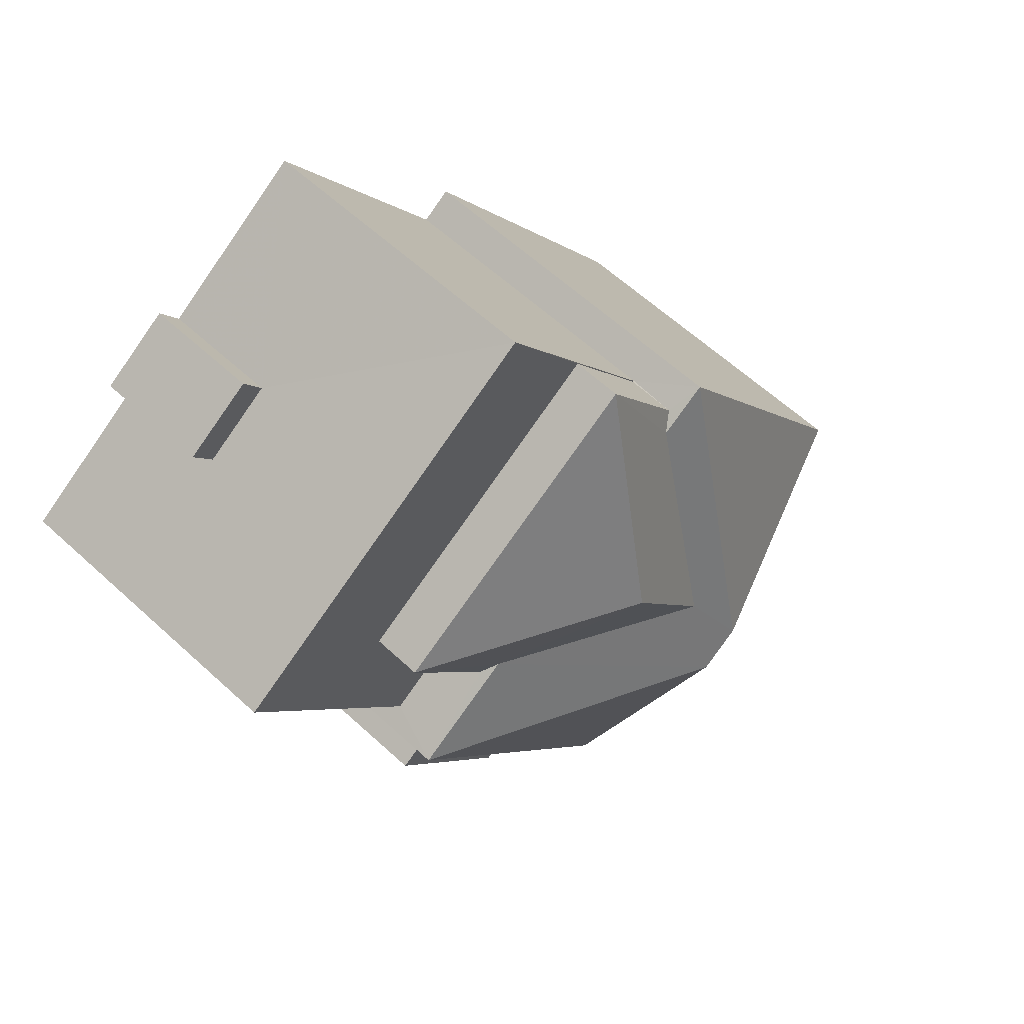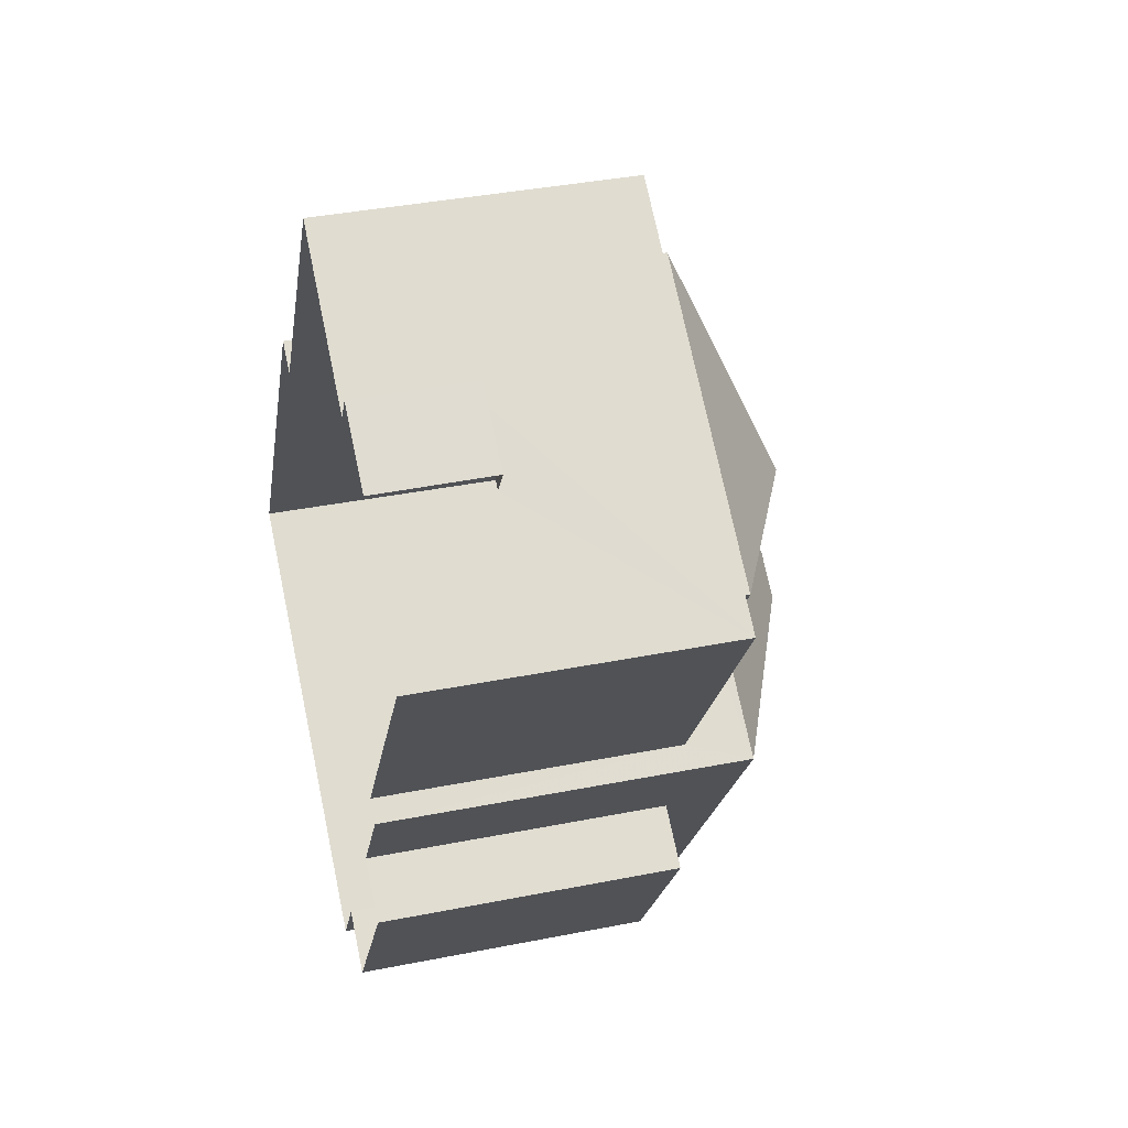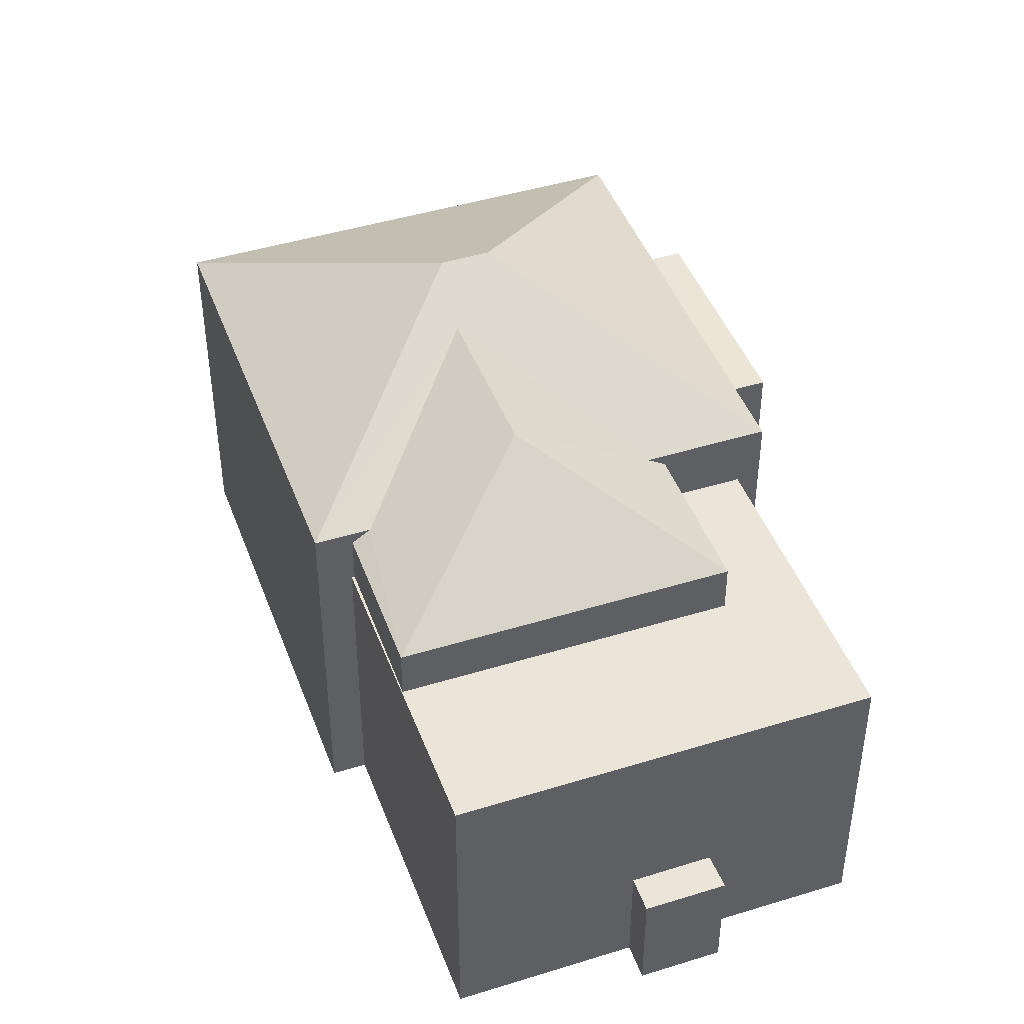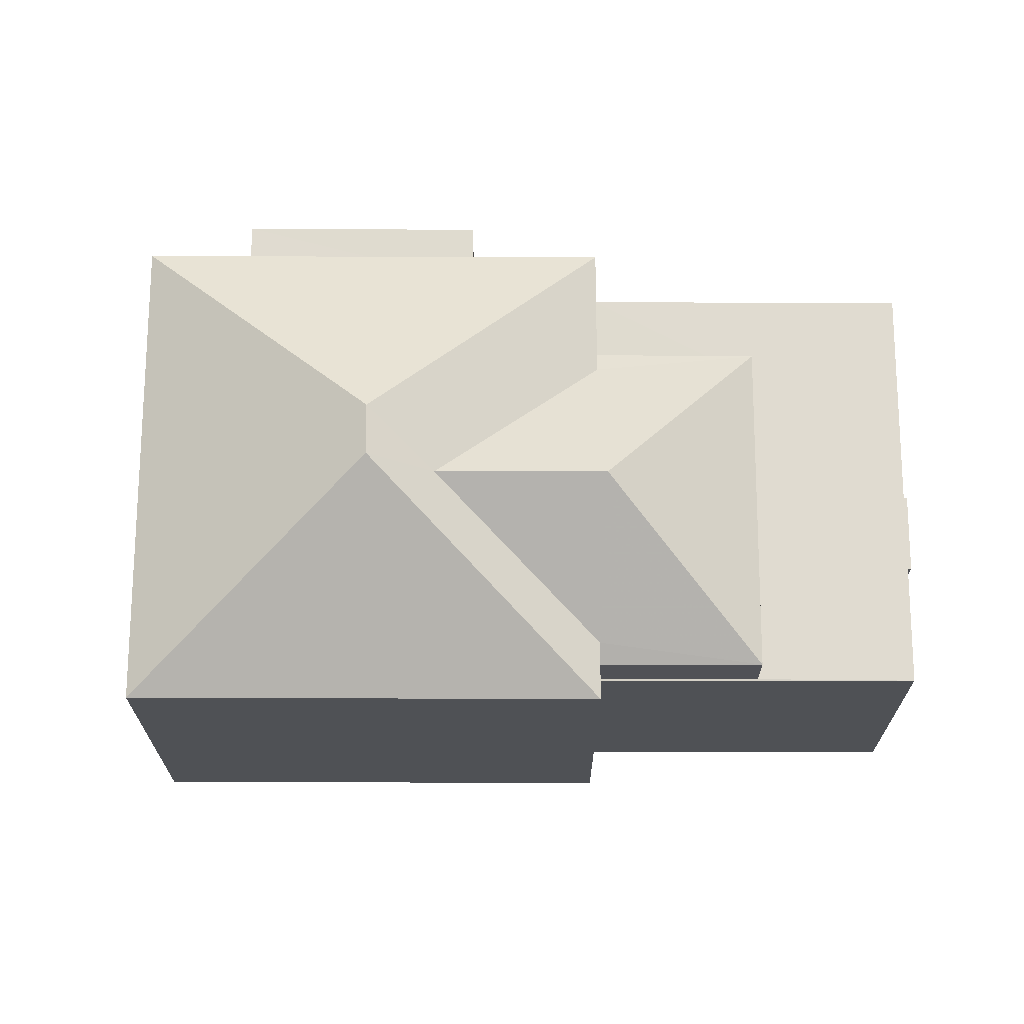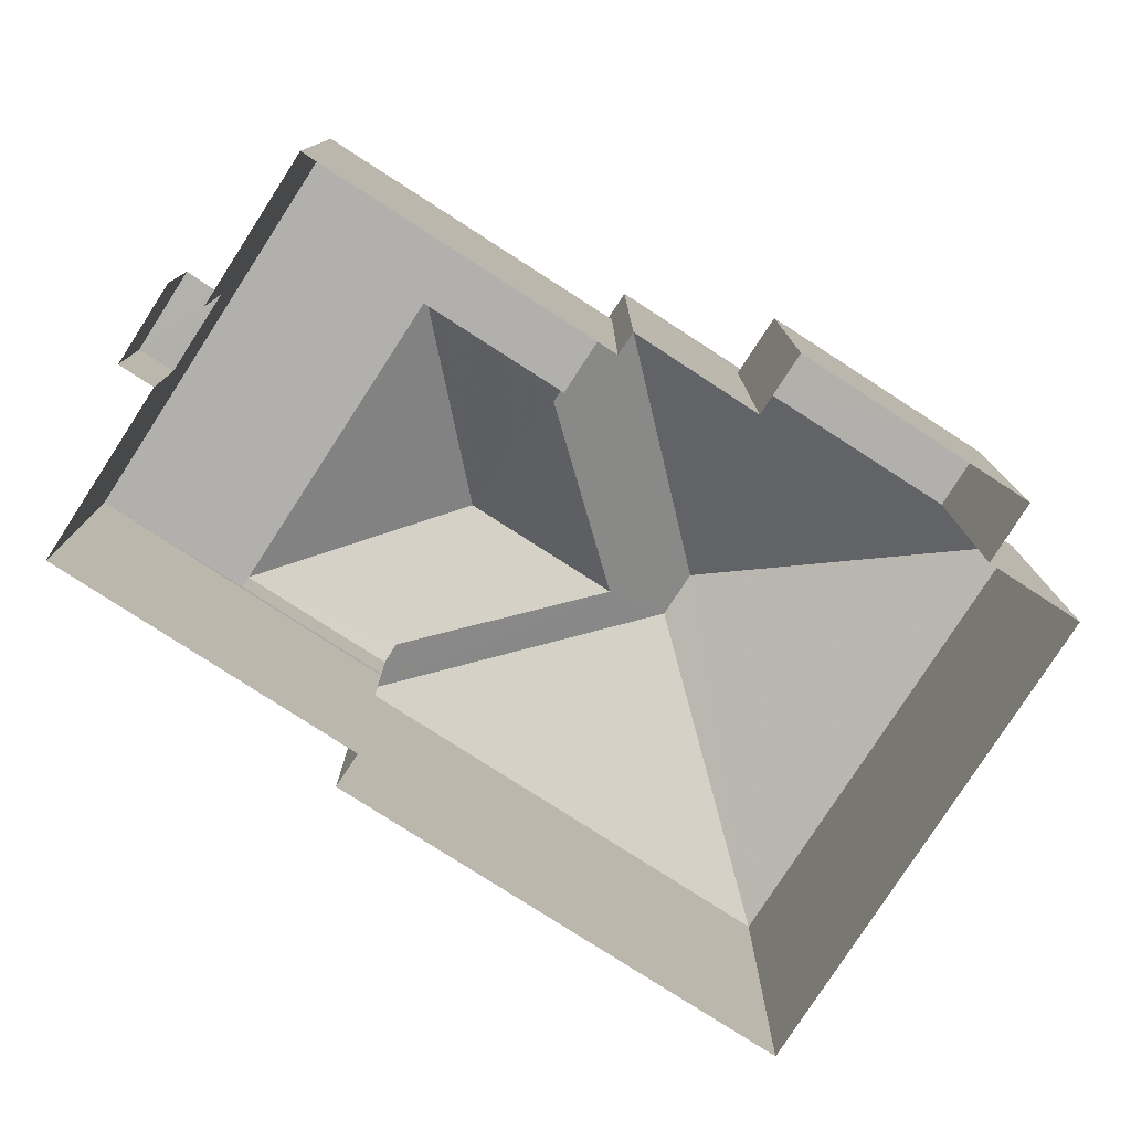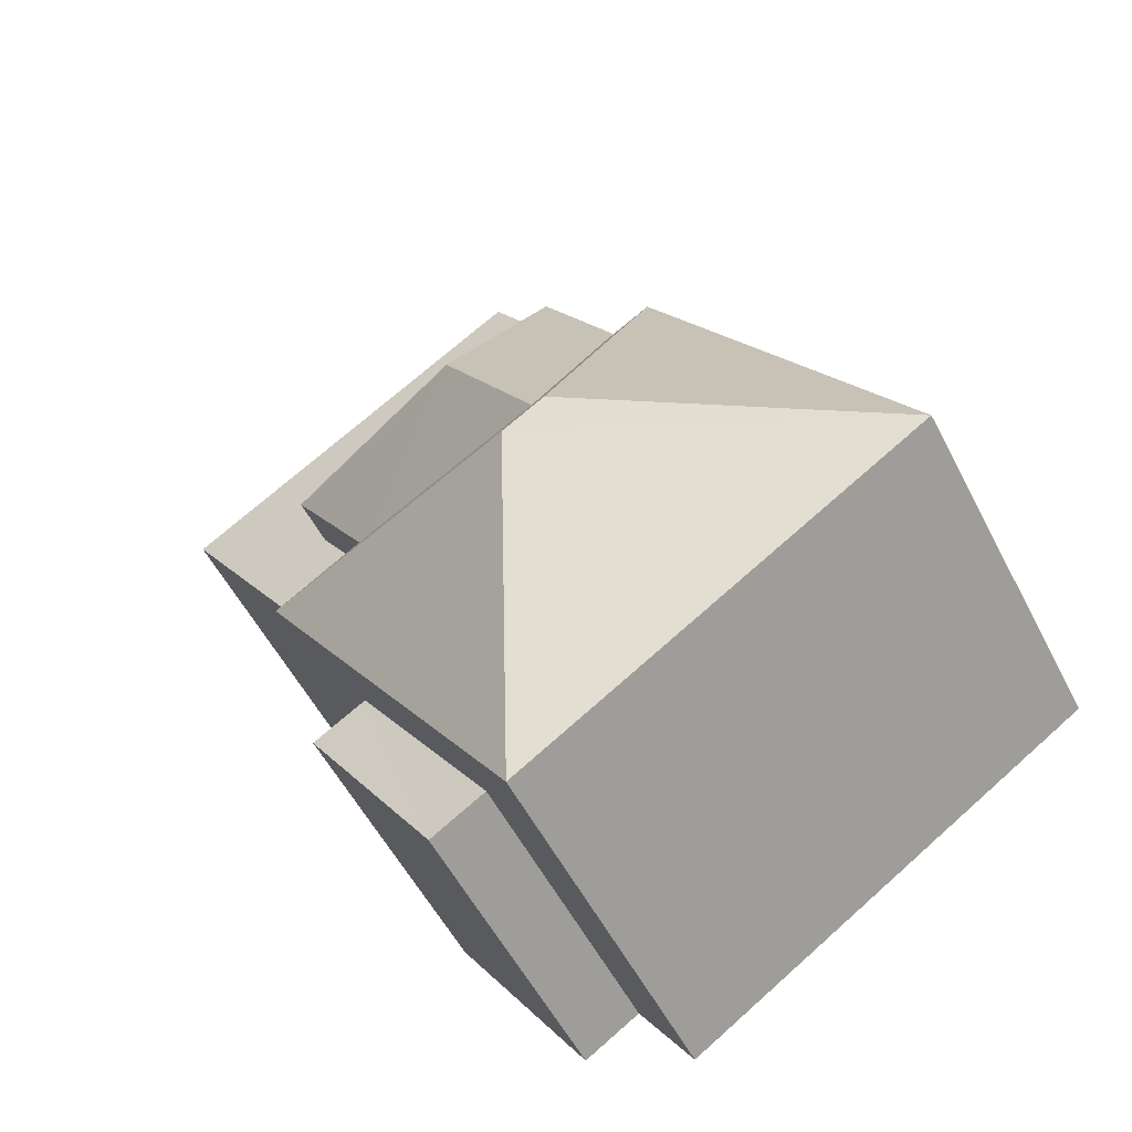
<metadata>
{"format":"obj","ext":"obj","renderer":"f3d","projection":"perspective","resolution":1024,"background":"white","views":[{"elev":60.9,"azim":-46.7,"up":"+Y"},{"elev":37.7,"azim":-104.2,"up":"+Y"},{"elev":44.6,"azim":-166.5,"up":"+Z"},{"elev":70.1,"azim":123.4,"up":"+Z"},{"elev":-78.7,"azim":-89.6,"up":"+Z"},{"elev":-54.7,"azim":27.0,"up":"+Y"}]}
</metadata>
<code>
v -2.237e+05 -1.27e+05 18.05
v -2.237e+05 -1.27e+05 18.05
v -2.237e+05 -1.27e+05 18.05
v -2.237e+05 -1.27e+05 18.05
v -2.237e+05 -1.27e+05 18.05
v -2.237e+05 -1.27e+05 18.05
v -2.237e+05 -1.27e+05 18.05
v -2.237e+05 -1.27e+05 18.05
v -2.237e+05 -1.27e+05 18.05
v -2.237e+05 -1.27e+05 18.05
v -2.237e+05 -1.27e+05 18.05
v -2.237e+05 -1.27e+05 18.05
v -2.237e+05 -1.27e+05 18.05
v -2.237e+05 -1.27e+05 18.05
v -2.237e+05 -1.27e+05 18.05
v -2.237e+05 -1.27e+05 18.05
v -2.237e+05 -1.27e+05 24.57
v -2.237e+05 -1.27e+05 24.36
v -2.237e+05 -1.27e+05 26.16
v -2.237e+05 -1.27e+05 26.16
v -2.237e+05 -1.27e+05 24.36
v -2.237e+05 -1.27e+05 24.57
v -2.237e+05 -1.27e+05 26.79
v -2.237e+05 -1.27e+05 24.57
v -2.237e+05 -1.27e+05 24.36
v -2.237e+05 -1.27e+05 20.13
v -2.237e+05 -1.27e+05 20.13
v -2.237e+05 -1.27e+05 20.13
v -2.237e+05 -1.27e+05 20.13
v -2.237e+05 -1.27e+05 24.57
v -2.237e+05 -1.27e+05 24.57
v -2.237e+05 -1.27e+05 26.79
v -2.237e+05 -1.27e+05 24.57
v -2.237e+05 -1.27e+05 23.46
v -2.237e+05 -1.27e+05 23.46
v -2.237e+05 -1.27e+05 23.46
v -2.237e+05 -1.27e+05 23.46
v -2.237e+05 -1.27e+05 24.36
v -2.237e+05 -1.27e+05 23.46
v -2.237e+05 -1.27e+05 23.46
v -2.237e+05 -1.27e+05 23.46
v -2.237e+05 -1.27e+05 23.46
v -2.237e+05 -1.27e+05 23.46
v -2.237e+05 -1.27e+05 23.46
v -2.237e+05 -1.27e+05 23.46
v -2.237e+05 -1.27e+05 23.46
f 1 2 3
f 4 5 6
f 7 6 8
f 2 9 8
f 10 3 2
f 11 12 10
f 13 14 15
f 6 5 14
f 13 16 11
f 8 6 14
f 8 13 2
f 11 10 2
f 8 14 13
f 13 11 2
f 6 28 4
f 6 26 28
f 17 18 19
f 19 20 17
f 21 18 17
f 22 23 24
f 19 18 25
f 26 27 28
f 26 29 27
f 20 30 23
f 31 17 20
f 30 24 23
f 32 31 20
f 32 20 23
f 31 32 33
f 34 35 36
f 37 34 36
f 25 30 19
f 19 30 20
f 38 30 25
f 39 40 41
f 42 39 41
f 43 44 45
f 42 41 46
f 45 44 46
f 41 45 46
f 23 33 32
f 23 22 33
f 34 1 35
f 34 2 1
f 43 45 18
f 21 43 18
f 38 24 30
f 8 9 39
f 40 39 38
f 39 9 24
f 38 39 24
f 29 5 27
f 29 14 5
f 44 15 46
f 44 13 15
f 39 42 7
f 8 39 7
f 28 5 4
f 28 27 5
f 22 12 11
f 33 22 11
f 36 1 3
f 36 35 1
f 40 25 41
f 40 38 25
f 13 44 16
f 44 31 16
f 31 21 17
f 43 21 44
f 44 21 31
f 41 25 18
f 45 41 18
f 10 36 3
f 10 37 36
f 33 11 16
f 31 33 16
f 6 7 26
f 7 42 26
f 14 29 15
f 29 42 46
f 26 42 29
f 15 29 46
f 10 12 37
f 12 22 37
f 2 34 9
f 34 22 24
f 37 22 34
f 9 34 24

</code>
